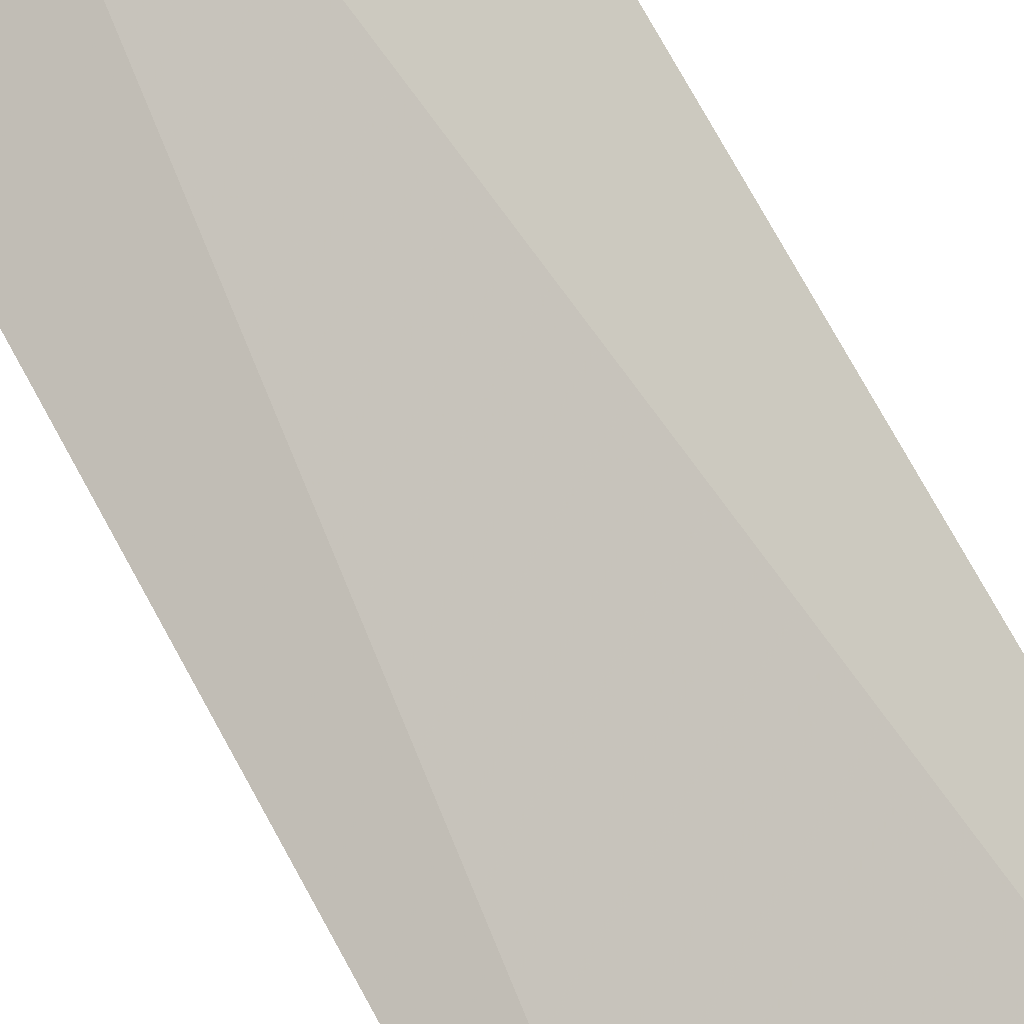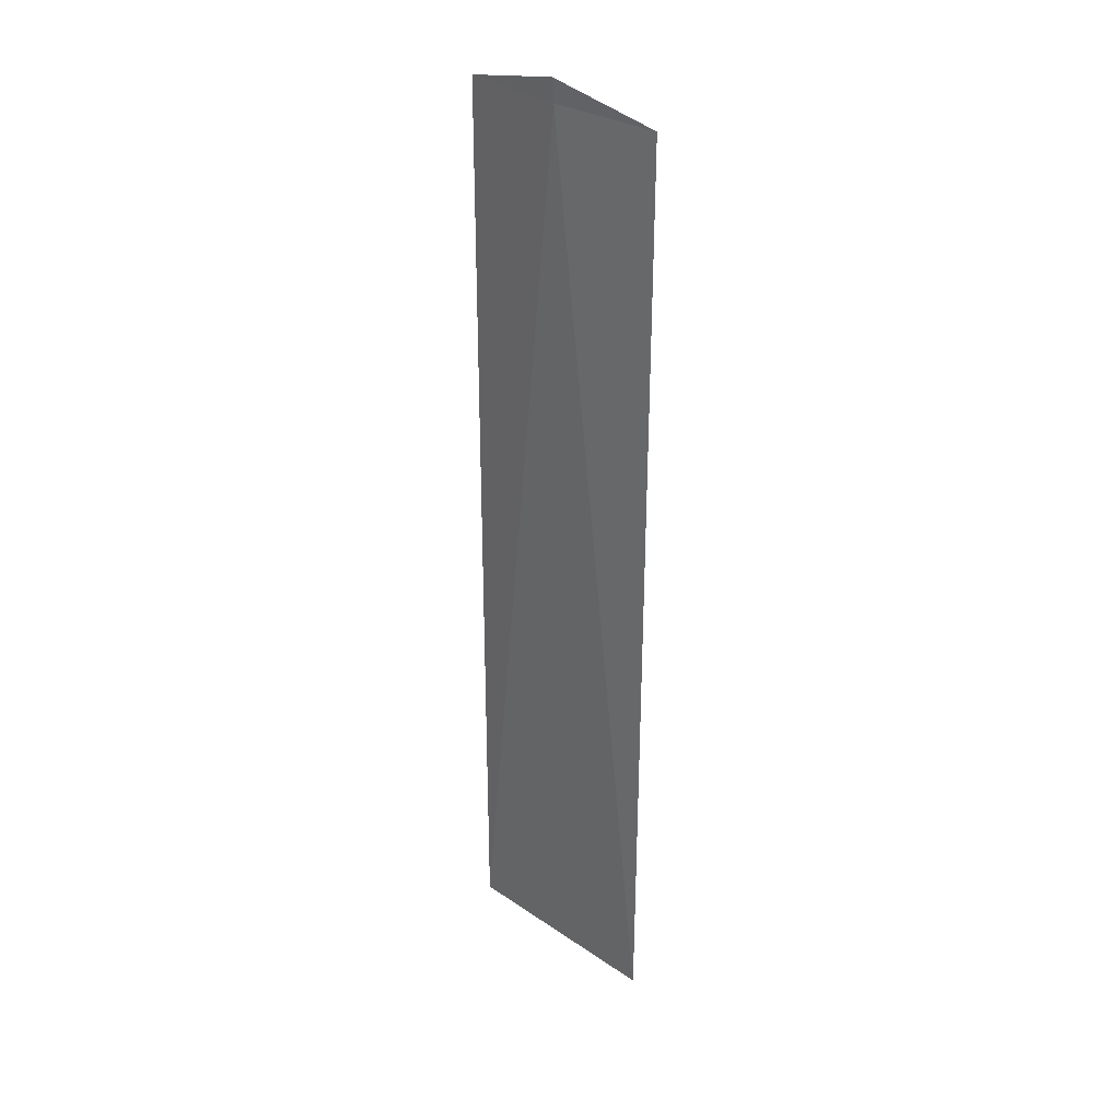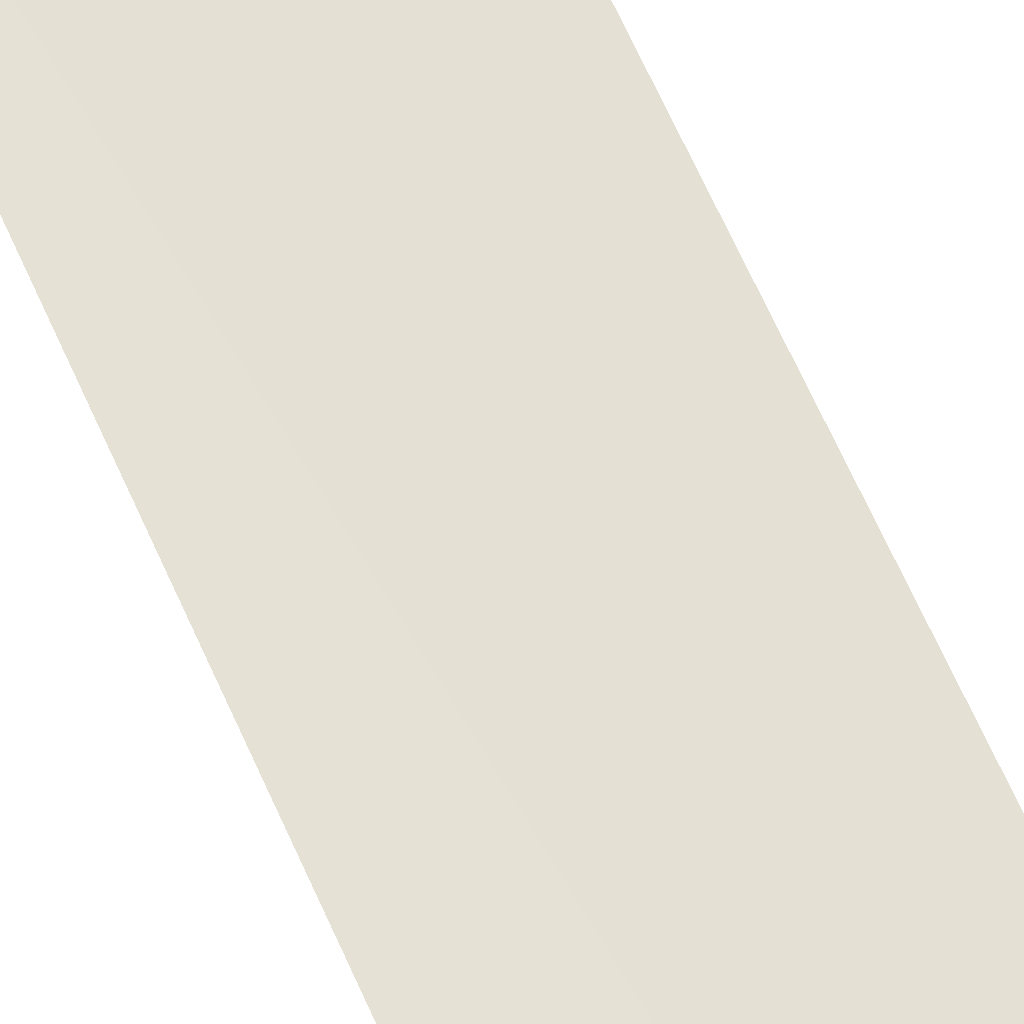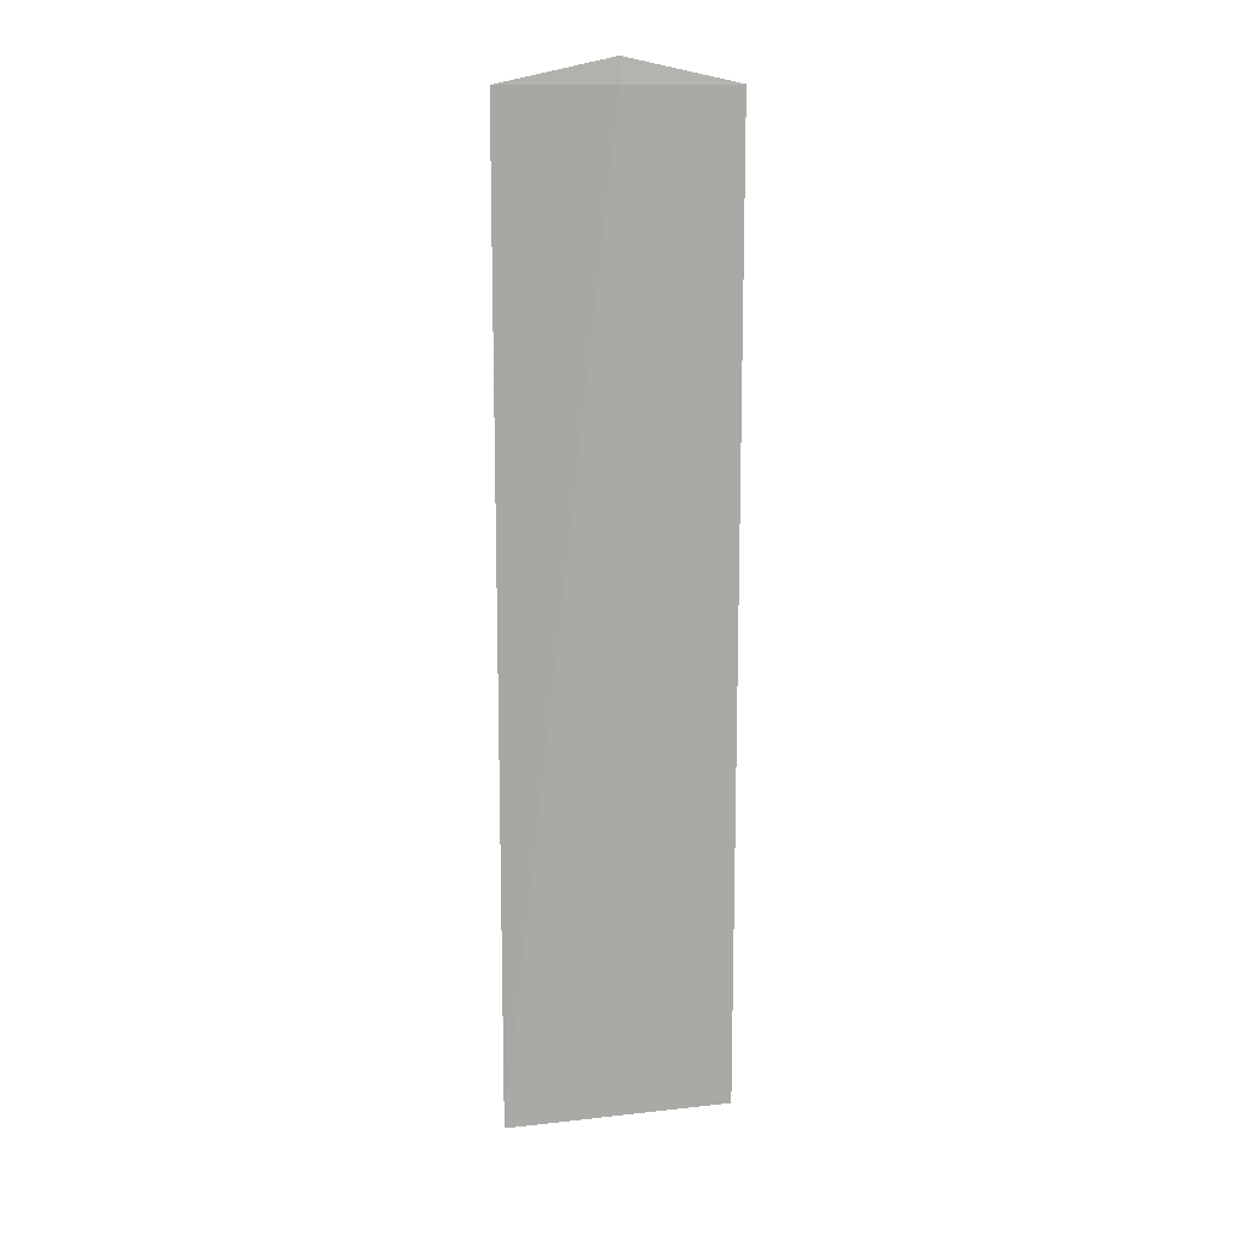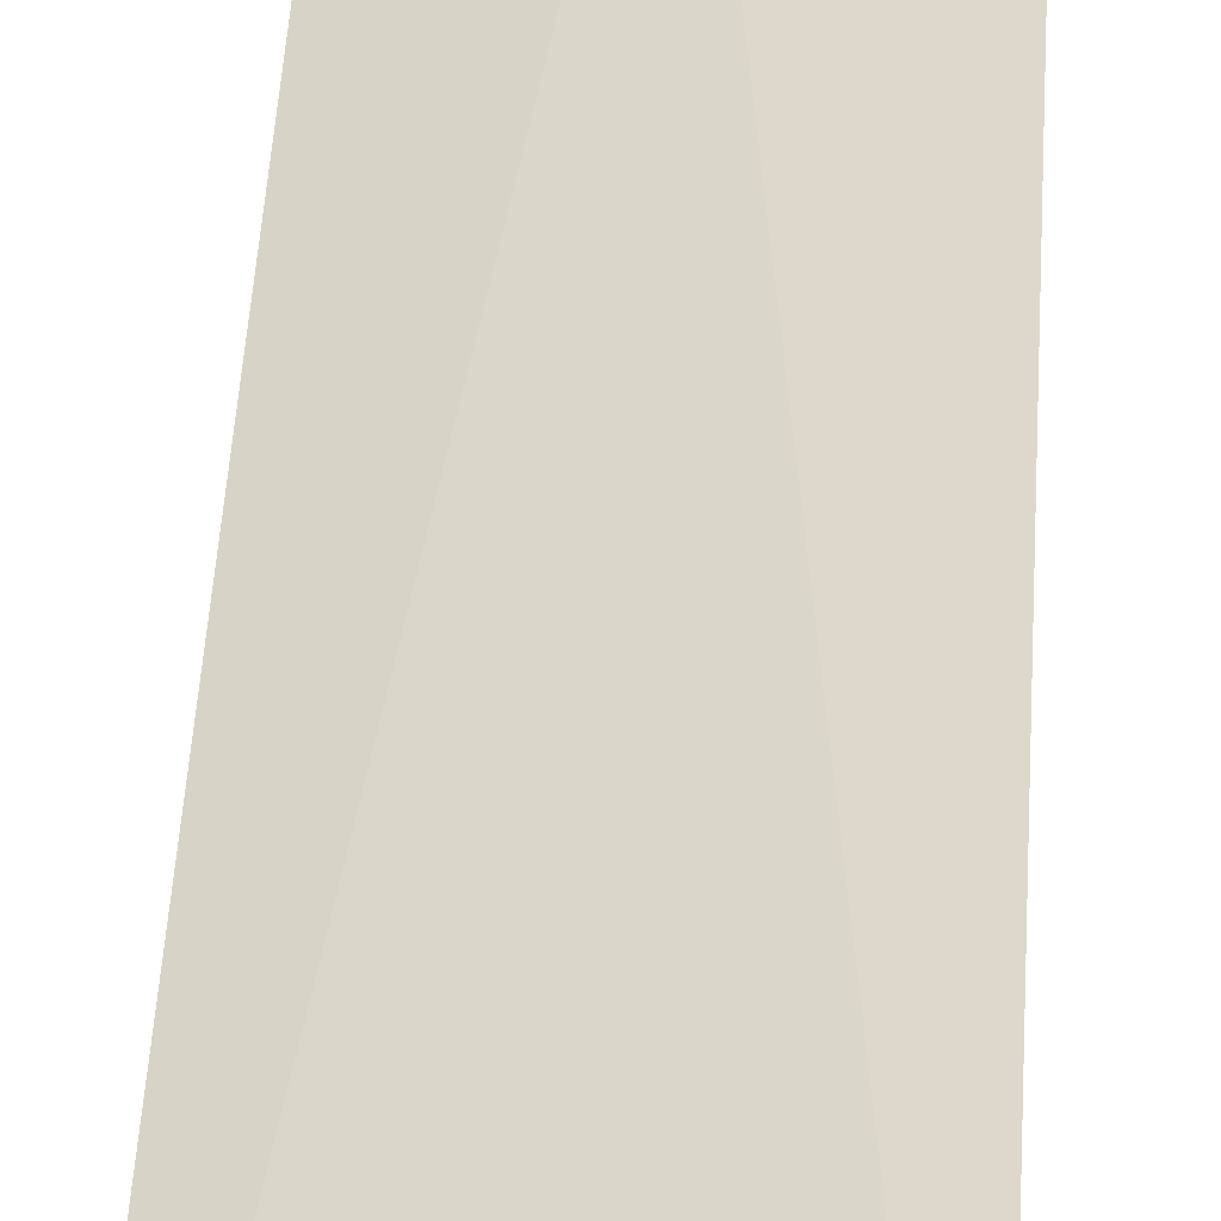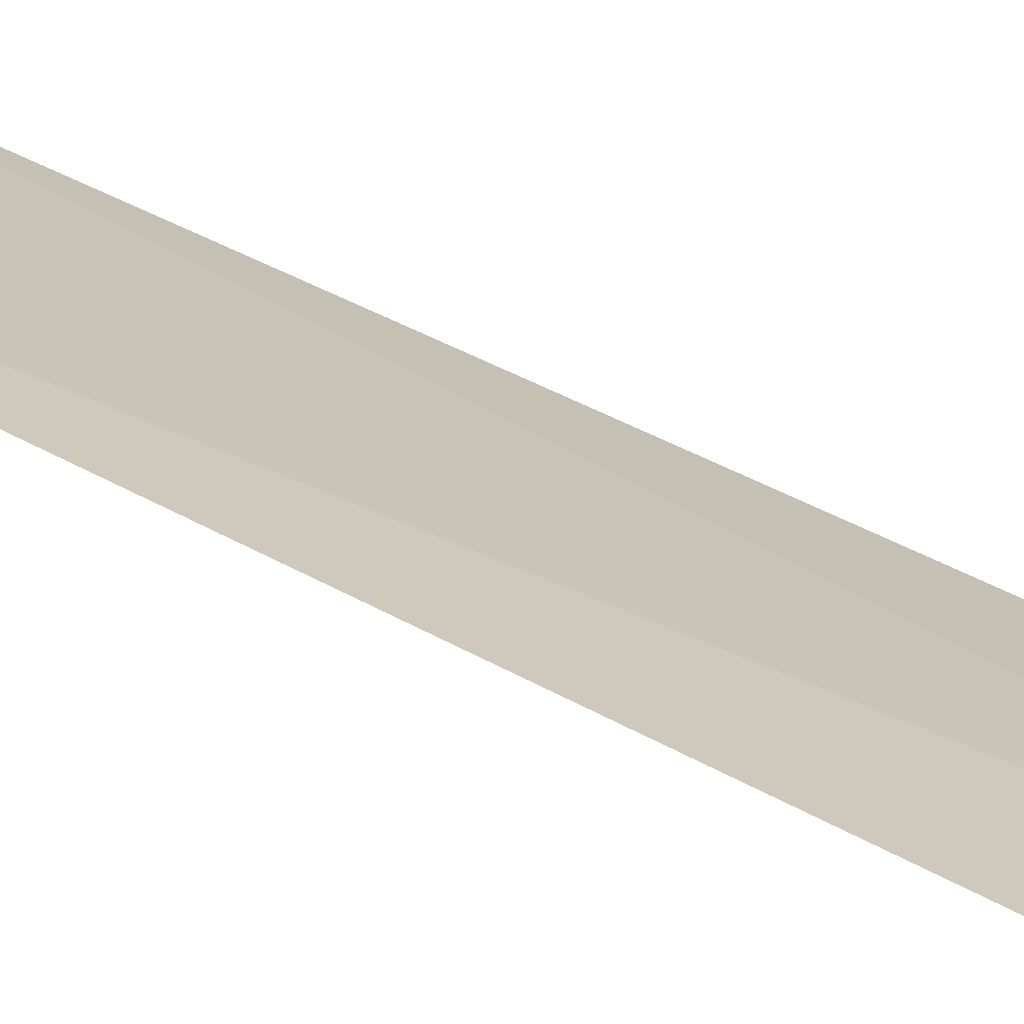
<metadata>
{"format":"obj","ext":"obj","renderer":"f3d","projection":"perspective","resolution":1024,"background":"white","views":[{"elev":71.4,"azim":151.7,"up":"+Y"},{"elev":31.5,"azim":-154.2,"up":"+Z"},{"elev":69.1,"azim":-24.5,"up":"+Y"},{"elev":14.6,"azim":-31.3,"up":"+Z"},{"elev":43.7,"azim":-176.9,"up":"+Y"},{"elev":32.0,"azim":-49.4,"up":"+Y"}]}
</metadata>
<code>
v 0.1689 -6.123 4.223
v 0.6178 -6.301 4.223
v 0.6218 -6.291 0
v -0.3136 -5.987 0
v -0.3162 -5.997 4.223
v 0.1714 -6.115 4.327
f 1 4 3
f 1 3 2
f 1 5 4
f 1 2 6
f 1 6 5

</code>
